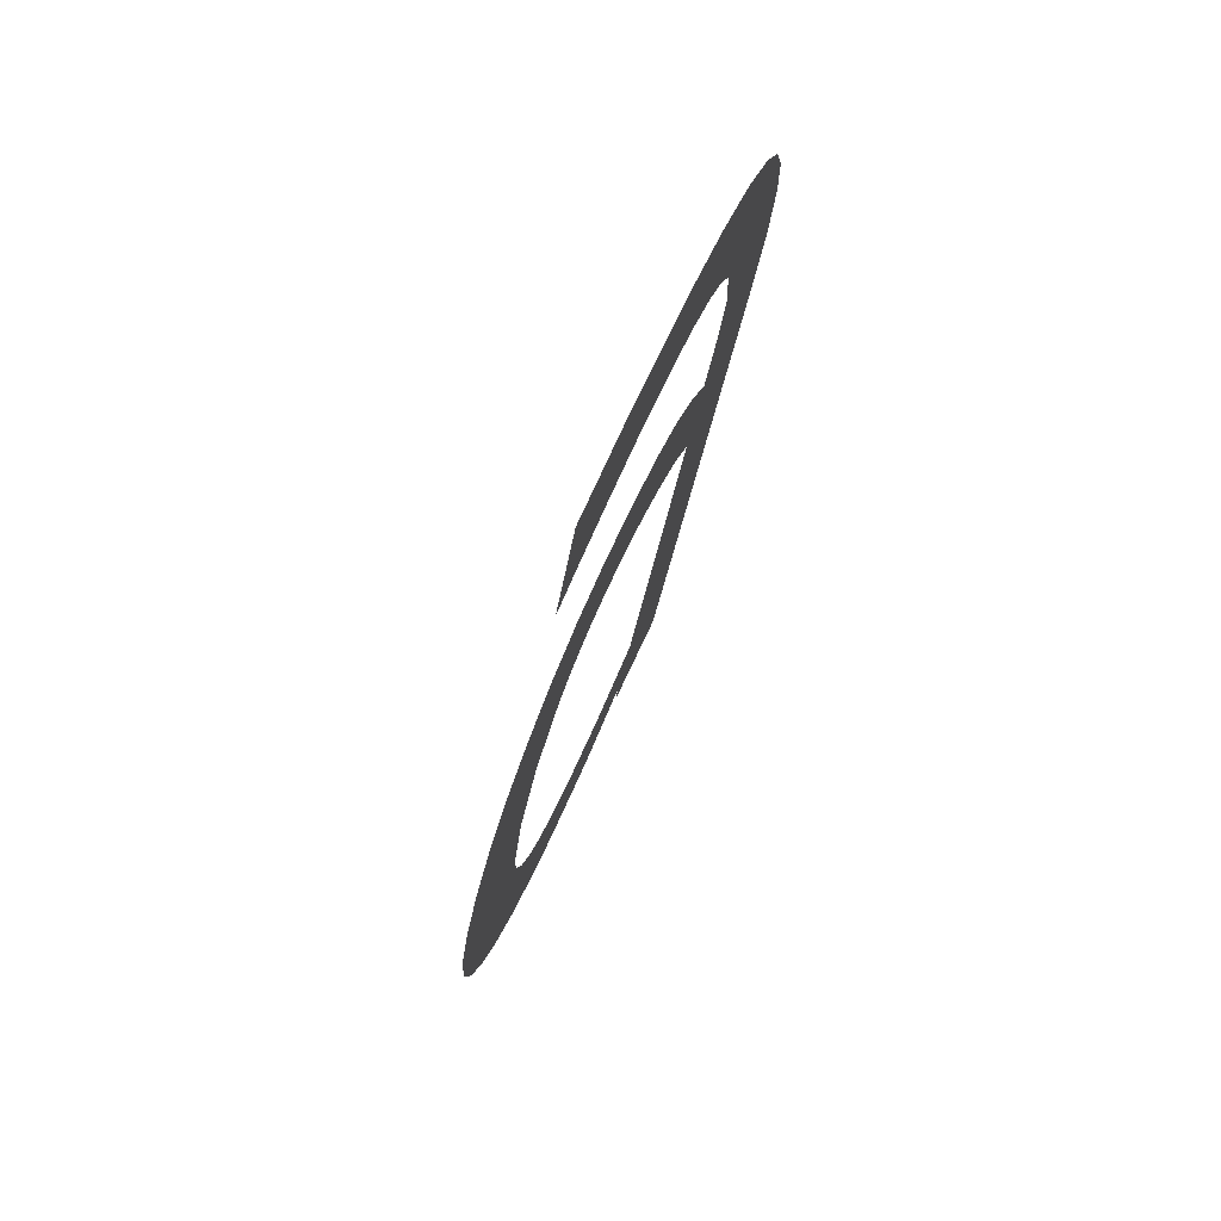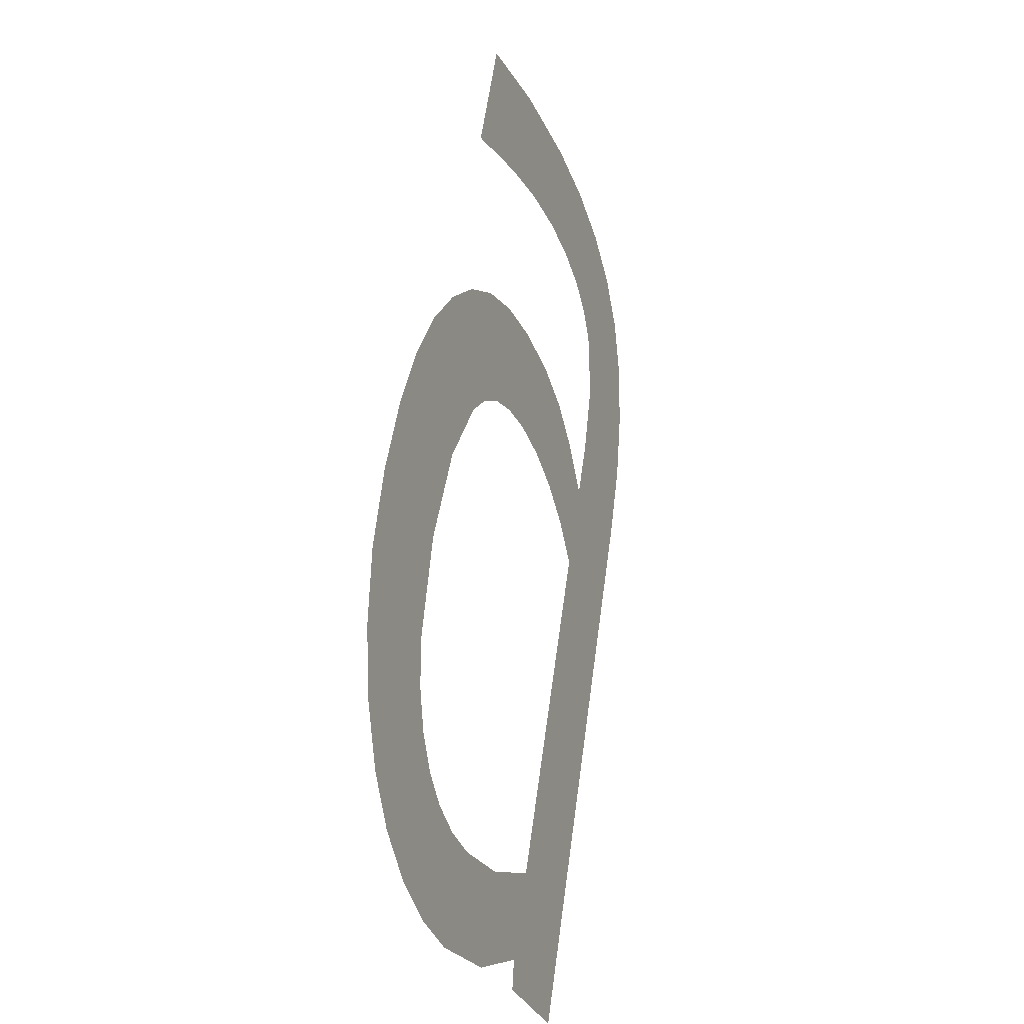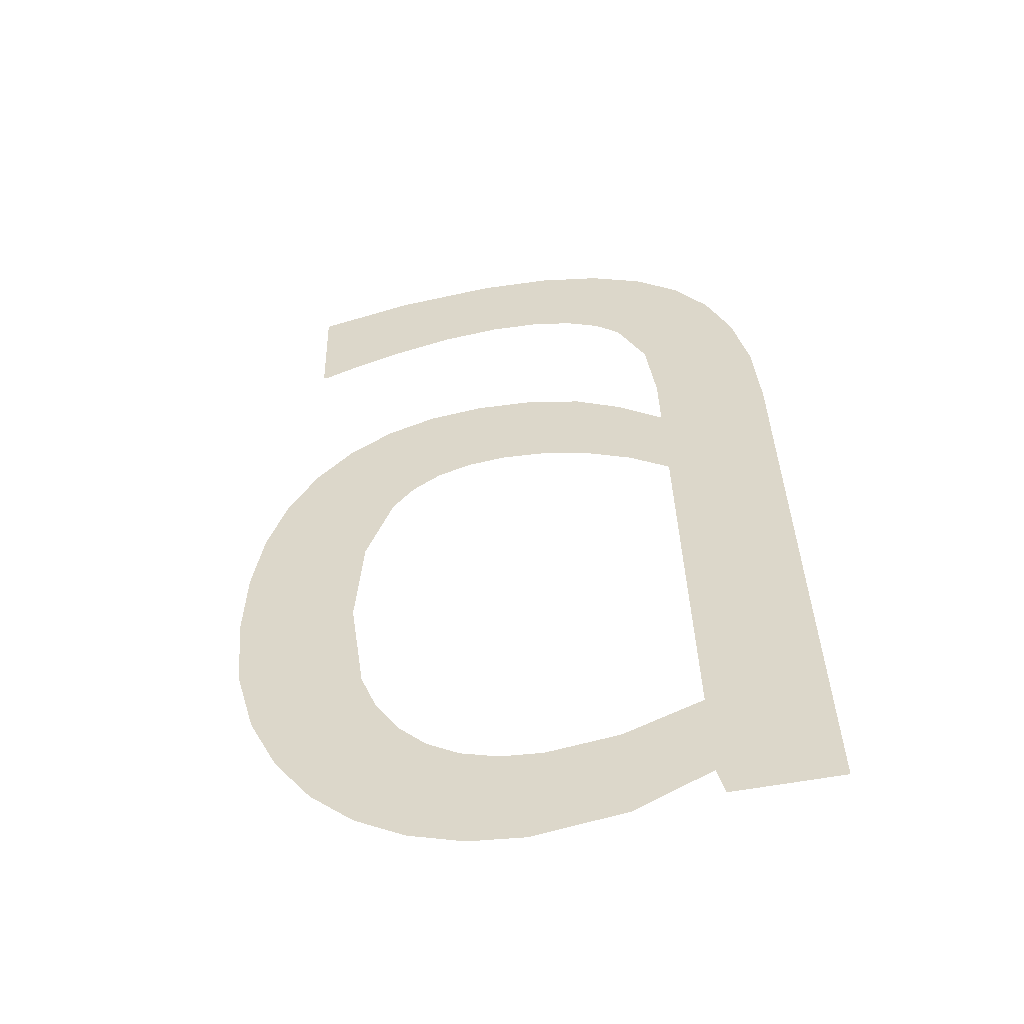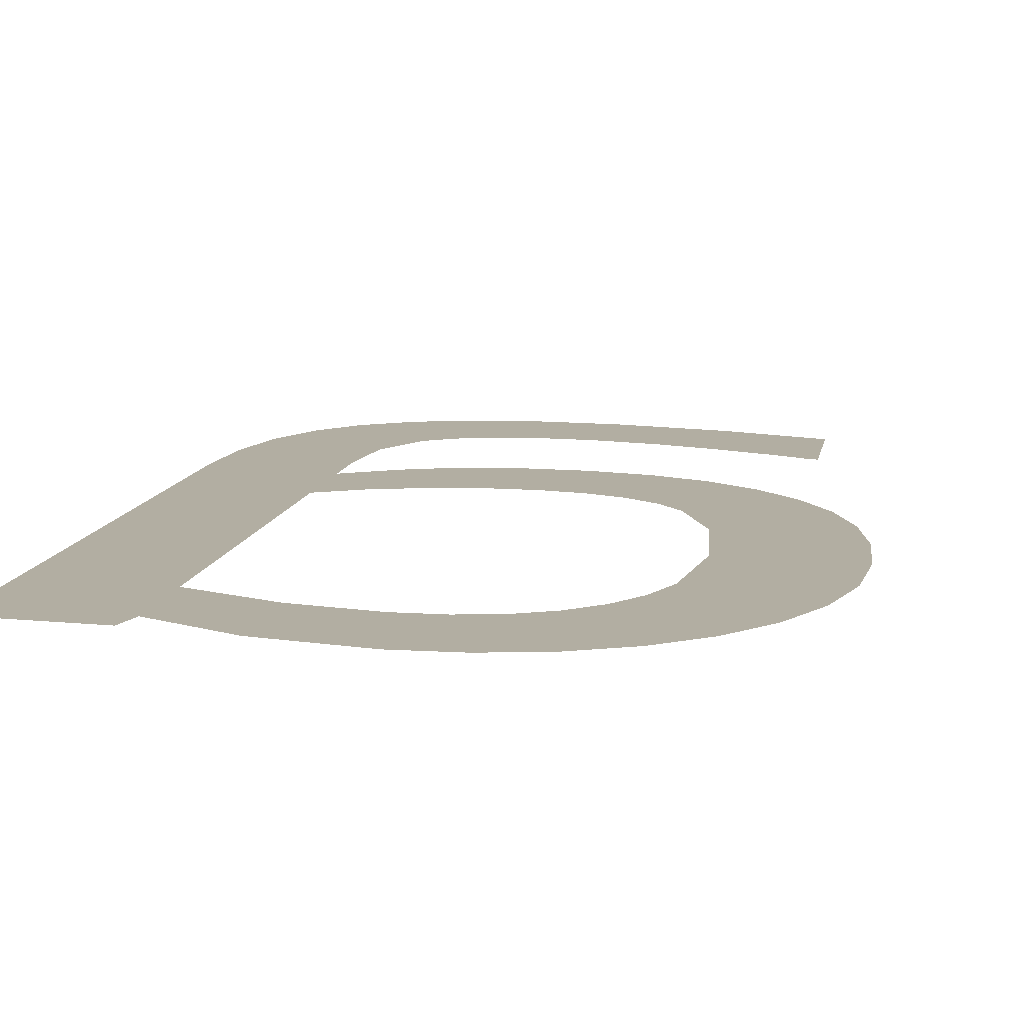
<metadata>
{"format":"obj","ext":"obj","renderer":"f3d","projection":"perspective","resolution":1024,"background":"white","views":[{"elev":56.3,"azim":-67.7,"up":"+Z"},{"elev":-33.3,"azim":-69.5,"up":"+Z"},{"elev":-61.9,"azim":10.3,"up":"+Z"},{"elev":18.7,"azim":-170.4,"up":"+Y"}]}
</metadata>
<code>
o mesh255/mesh255-geometry#mesh255-geometry
v 0.6129 -0.1235 0.2737
v 0.6129 -0.1239 0.276
v 0.6128 -0.1237 0.2749
v 0.613 -0.124 0.2769
v 0.6131 -0.1234 0.2727
v 0.6133 -0.1241 0.2777
v 0.6135 -0.1233 0.2719
v 0.6138 -0.1242 0.2784
v 0.614 -0.1232 0.2712
v 0.6143 -0.1243 0.2789
v 0.6146 -0.1231 0.2706
v 0.6145 -0.1237 0.2748
v 0.6147 -0.1235 0.2733
v 0.6146 -0.1239 0.2763
v 0.6153 -0.123 0.2702
v 0.6149 -0.1243 0.2793
v 0.6149 -0.1234 0.2727
v 0.615 -0.124 0.2773
v 0.6152 -0.1233 0.2722
v 0.6156 -0.1244 0.2796
v 0.6156 -0.1233 0.2718
v 0.6153 -0.1241 0.2777
v 0.6161 -0.123 0.27
v 0.6157 -0.1241 0.2779
v 0.616 -0.1232 0.2716
v 0.6164 -0.1244 0.2796
v 0.6166 -0.1232 0.2714
v 0.6162 -0.1242 0.2781
v 0.6169 -0.123 0.2699
v 0.6168 -0.1242 0.2781
v 0.6172 -0.1232 0.2713
v 0.6173 -0.1244 0.2796
v 0.6182 -0.123 0.27
v 0.6174 -0.1242 0.2781
v 0.6182 -0.1232 0.2715
v 0.618 -0.1243 0.2794
v 0.6193 -0.1233 0.2719
v 0.6181 -0.1241 0.2779
v 0.6193 -0.1231 0.2706
v 0.6187 -0.1243 0.279
v 0.6194 -0.123 0.2701
v 0.6188 -0.1241 0.2776
v 0.6193 -0.124 0.2772
v 0.6193 -0.1242 0.2785
v 0.6193 -0.1243 0.2794
v 0.6199 -0.1248 0.2823
v 0.6193 -0.1248 0.2828
v 0.621 -0.123 0.2701
v 0.6192 -0.1245 0.2804
v 0.6204 -0.1247 0.2816
v 0.6188 -0.1246 0.2812
v 0.6207 -0.1246 0.2808
v 0.6185 -0.1249 0.2832
v 0.6209 -0.1244 0.2798
v 0.6185 -0.1247 0.2816
v 0.621 -0.1242 0.2787
v 0.618 -0.1247 0.2818
v 0.6176 -0.1249 0.2834
v 0.6174 -0.1247 0.2819
v 0.6167 -0.1247 0.282
v 0.6166 -0.1249 0.2834
v 0.6159 -0.1247 0.2819
v 0.6151 -0.1249 0.2833
v 0.615 -0.1247 0.2817
v 0.6143 -0.1247 0.2815
v 0.6138 -0.1246 0.2813
v 0.6137 -0.1249 0.283
v 0.6137 -0.1246 0.2813
f 1 2 3
f 2 1 4
f 3 2 1
f 4 1 2
f 4 1 5
f 5 1 4
f 4 5 6
f 6 5 4
f 6 5 7
f 7 5 6
f 6 7 8
f 8 7 6
f 8 7 9
f 9 7 8
f 8 9 10
f 10 9 8
f 10 9 11
f 11 9 10
f 10 11 12
f 12 11 10
f 12 11 13
f 13 11 12
f 14 10 12
f 12 10 14
f 13 11 15
f 15 11 13
f 10 14 16
f 16 14 10
f 13 15 17
f 17 15 13
f 16 14 18
f 18 14 16
f 17 15 19
f 19 15 17
f 16 18 20
f 20 18 16
f 19 15 21
f 21 15 19
f 20 18 22
f 22 18 20
f 21 15 23
f 23 15 21
f 20 22 24
f 24 22 20
f 21 23 25
f 25 23 21
f 20 24 26
f 26 24 20
f 25 23 27
f 27 23 25
f 26 24 28
f 28 24 26
f 27 23 29
f 29 23 27
f 26 28 30
f 30 28 26
f 27 29 31
f 31 29 27
f 26 30 32
f 32 30 26
f 31 29 33
f 33 29 31
f 32 30 34
f 34 30 32
f 31 33 35
f 35 33 31
f 32 34 36
f 36 34 32
f 35 33 37
f 37 33 35
f 36 34 38
f 38 34 36
f 37 33 39
f 39 33 37
f 36 38 40
f 40 38 36
f 37 39 41
f 41 39 37
f 40 38 42
f 42 38 40
f 37 41 43
f 43 41 37
f 40 42 44
f 44 42 40
f 43 41 44
f 44 41 43
f 44 42 43
f 43 42 44
f 44 41 45
f 45 41 44
f 46 45 41
f 41 45 46
f 47 45 46
f 46 45 47
f 46 41 48
f 48 41 46
f 47 49 45
f 45 49 47
f 46 48 50
f 50 48 46
f 47 51 49
f 49 51 47
f 50 48 52
f 52 48 50
f 53 51 47
f 47 51 53
f 52 48 54
f 54 48 52
f 53 55 51
f 51 55 53
f 54 48 56
f 56 48 54
f 53 57 55
f 55 57 53
f 58 57 53
f 53 57 58
f 58 59 57
f 57 59 58
f 58 60 59
f 59 60 58
f 61 60 58
f 58 60 61
f 61 62 60
f 60 62 61
f 63 62 61
f 61 62 63
f 63 64 62
f 62 64 63
f 63 65 64
f 64 65 63
f 63 66 65
f 65 66 63
f 67 66 63
f 63 66 67
f 66 67 68
f 68 67 66

</code>
